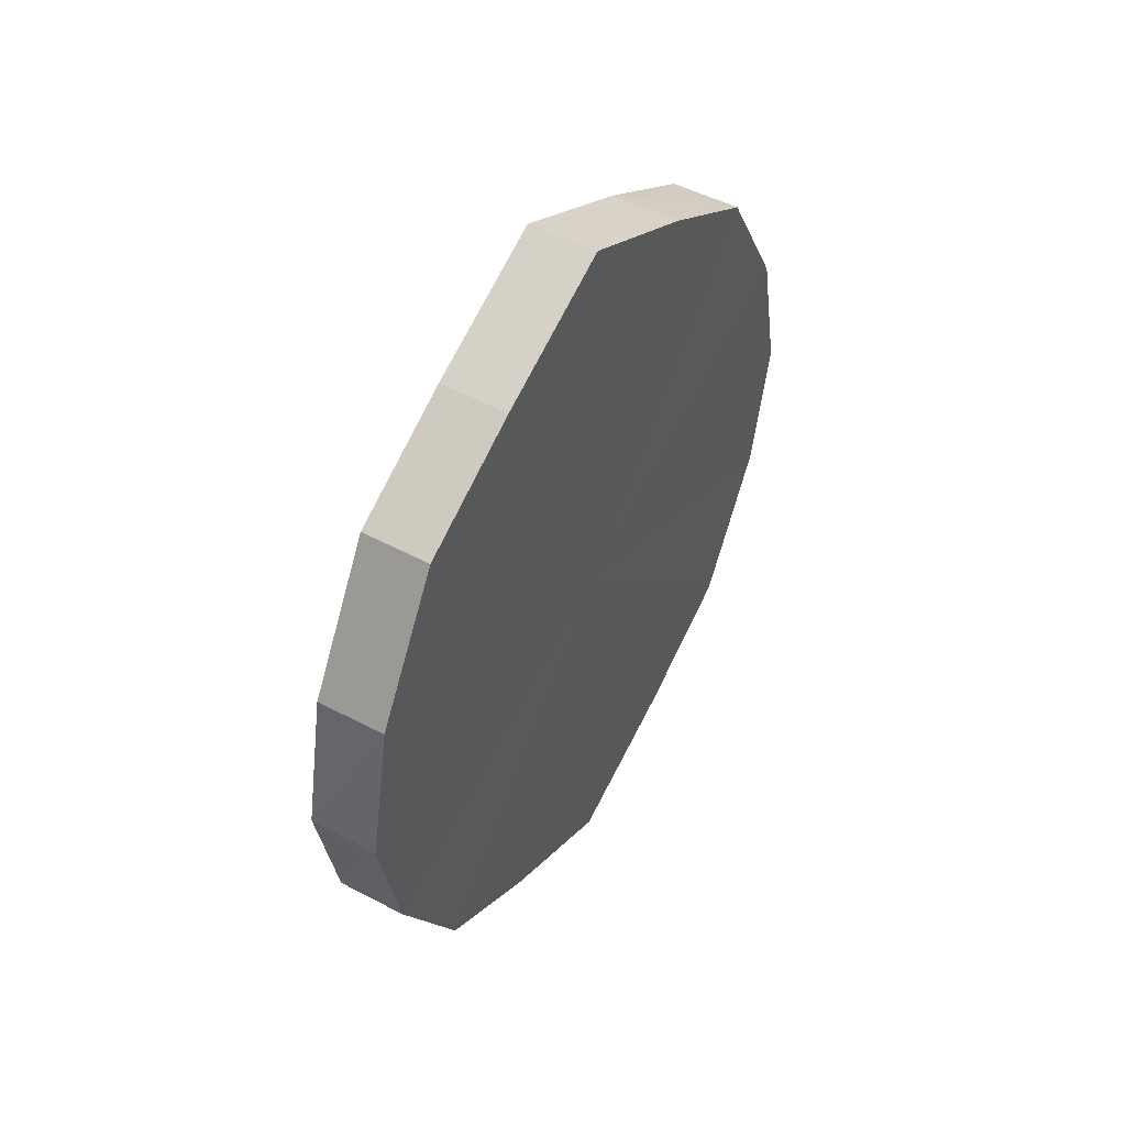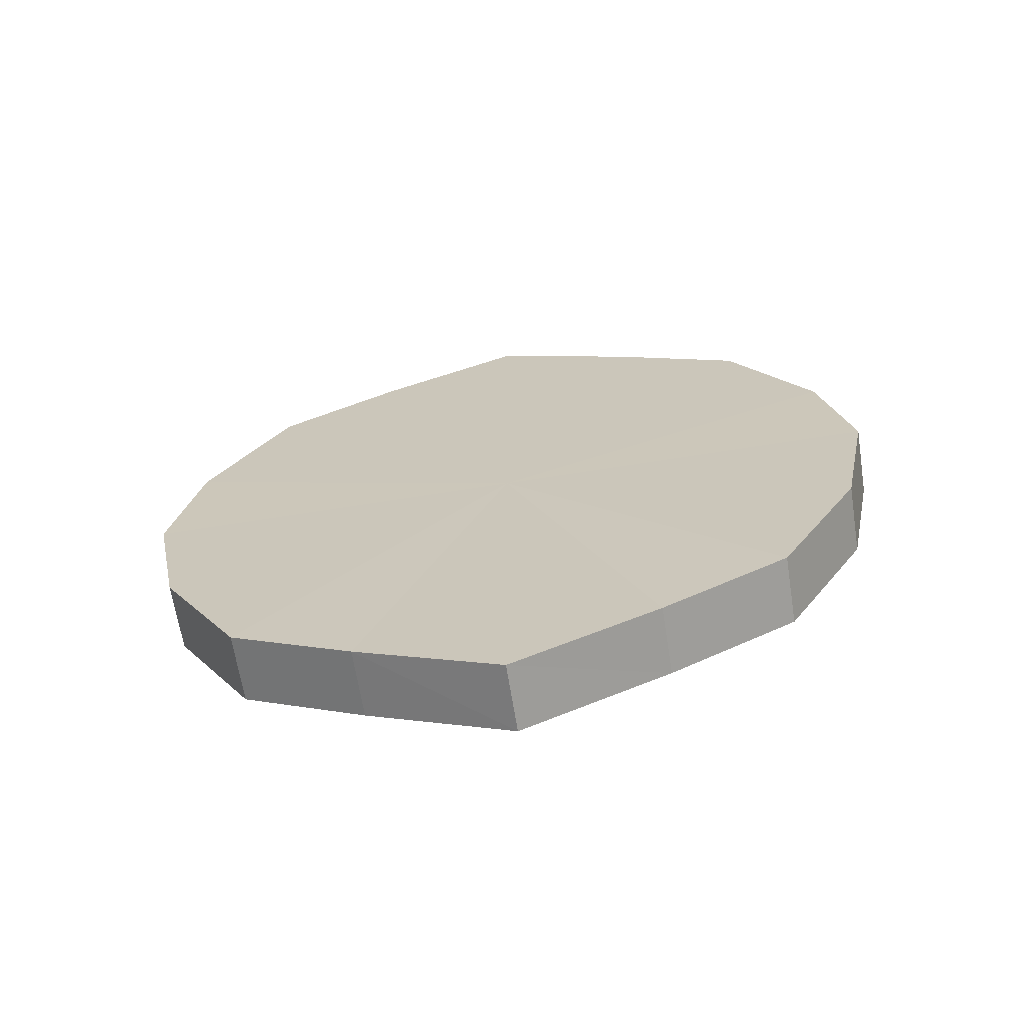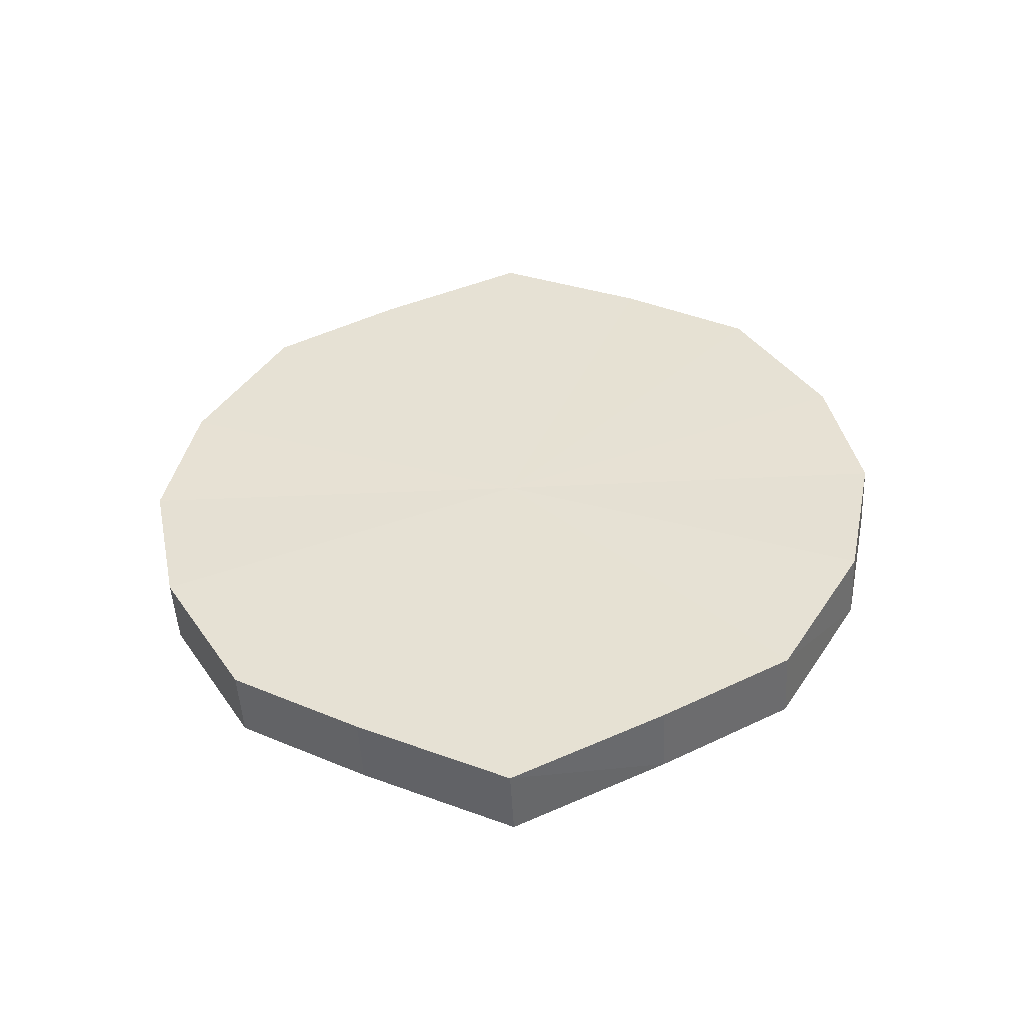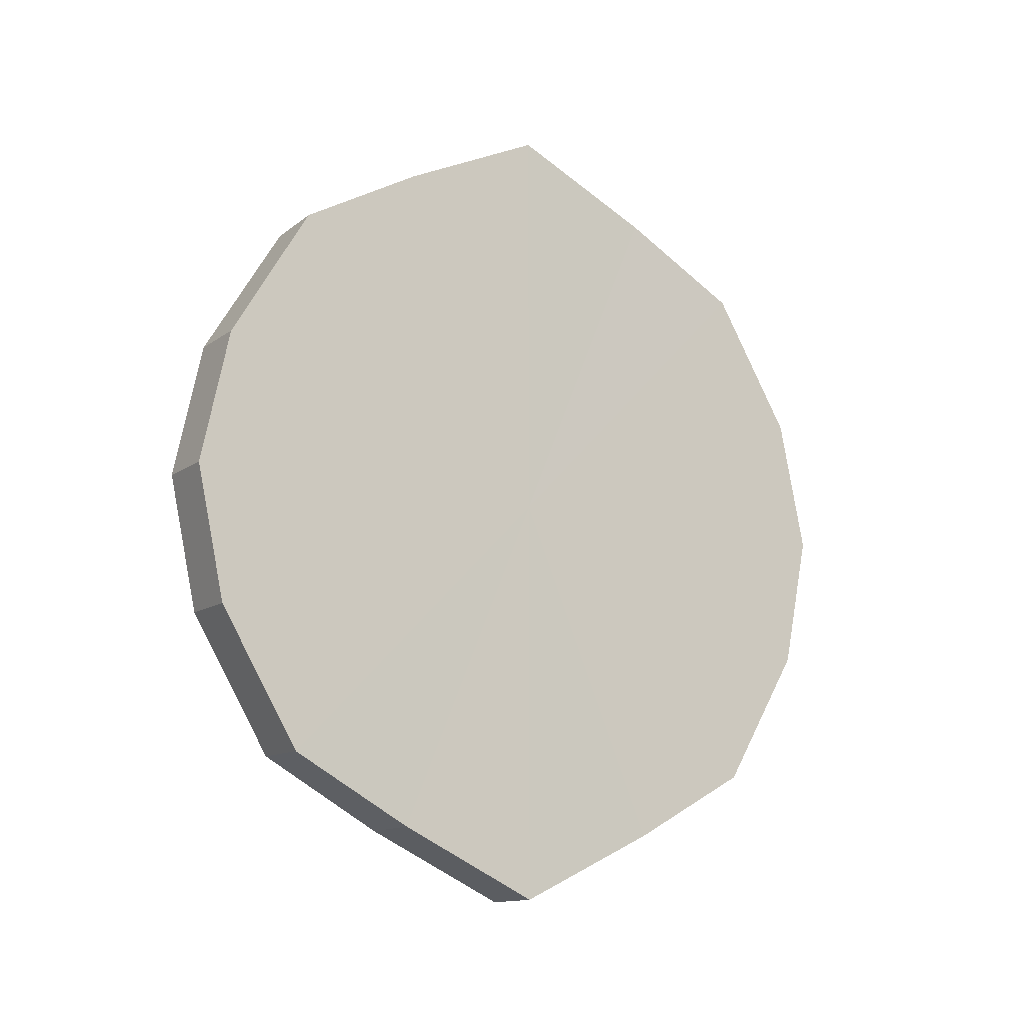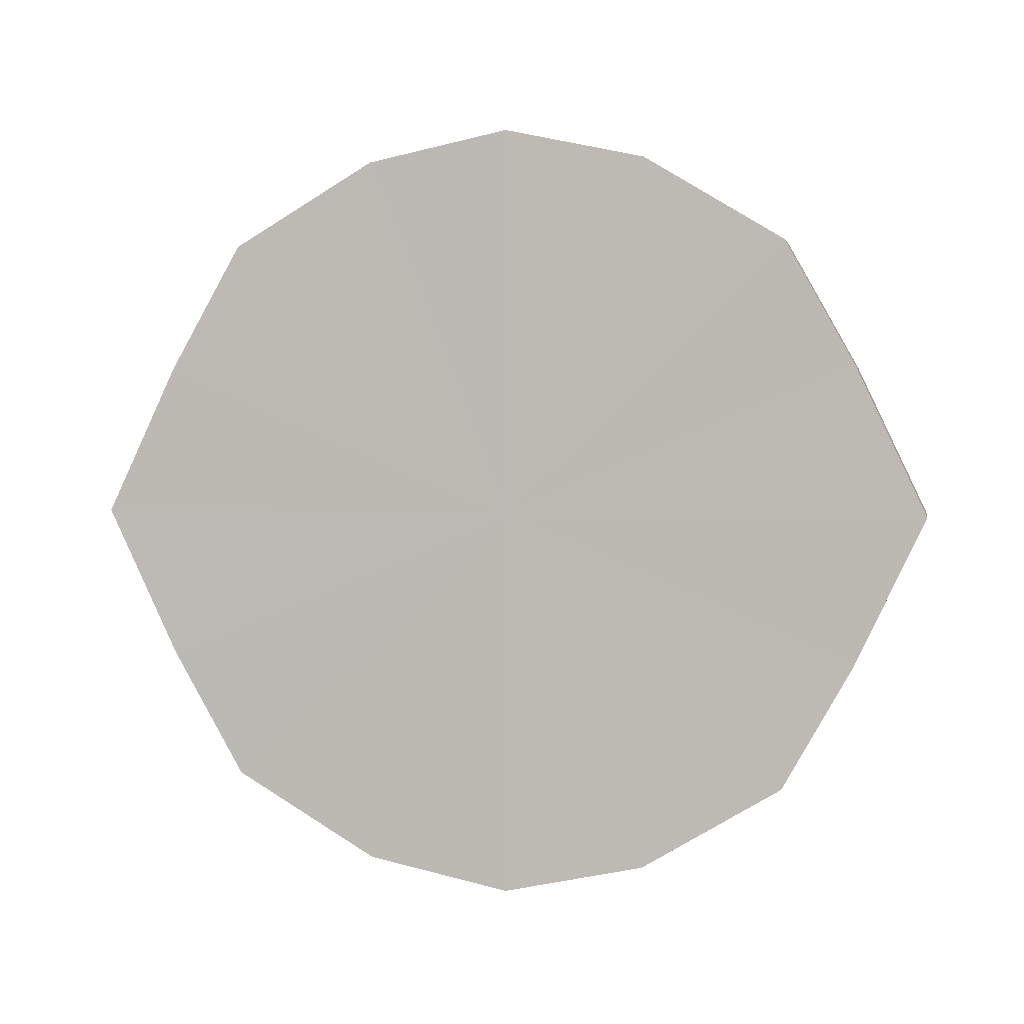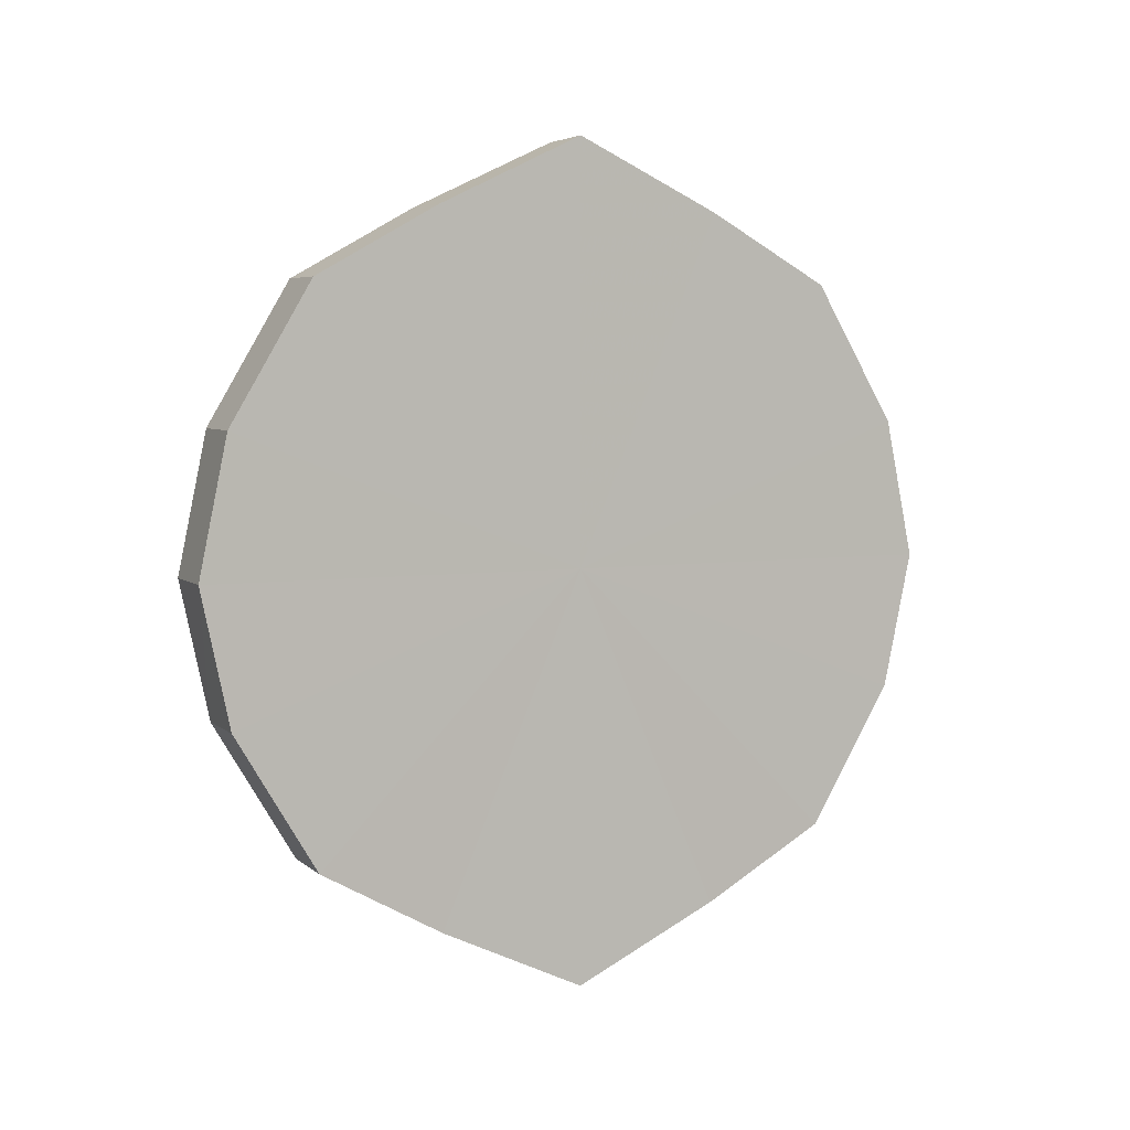
<metadata>
{"format":"obj","ext":"obj","renderer":"f3d","projection":"perspective","resolution":1024,"background":"white","views":[{"elev":48.0,"azim":-149.1,"up":"+Y"},{"elev":-66.2,"azim":99.1,"up":"+Y"},{"elev":-49.3,"azim":93.0,"up":"+Y"},{"elev":-12.7,"azim":-121.8,"up":"+Y"},{"elev":2.8,"azim":-79.3,"up":"+Z"},{"elev":5.3,"azim":-115.0,"up":"+Y"}]}
</metadata>
<code>
o 15212
v 2202 1865 7.517
v 2202 1865 7.496
v 2202 1865 7.517
v 2202 1865 7.478
v 2202 1865 7.496
v 2202 1865 7.538
v 2202 1865 7.538
v 2202 1865 7.466
v 2202 1865 7.478
v 2202 1865 7.556
v 2202 1865 7.556
v 2202 1865 7.462
v 2202 1865 7.466
v 2202 1865 7.568
v 2202 1865 7.568
v 2202 1865 7.466
v 2202 1865 7.462
v 2202 1865 7.572
v 2202 1865 7.572
v 2202 1865 7.478
v 2202 1865 7.466
v 2202 1865 7.568
v 2202 1865 7.568
v 2202 1865 7.496
v 2202 1865 7.478
v 2202 1865 7.556
v 2202 1865 7.556
v 2202 1865 7.517
v 2202 1865 7.496
v 2202 1865 7.538
v 2202 1865 7.538
v 2202 1865 7.517
v 2202 1865 7.517
v 2202 1865 7.496
v 2202 1865 7.496
v 2202 1865 7.478
v 2202 1865 7.478
v 2202 1865 7.538
v 2202 1865 7.517
v 2202 1865 7.556
v 2202 1865 7.538
v 2202 1865 7.466
v 2202 1865 7.466
v 2202 1865 7.568
v 2202 1865 7.556
v 2202 1865 7.572
v 2202 1865 7.568
v 2202 1865 7.462
v 2202 1865 7.462
v 2202 1865 7.568
v 2202 1865 7.572
v 2202 1865 7.556
v 2202 1865 7.568
v 2202 1865 7.466
v 2202 1865 7.466
v 2202 1865 7.538
v 2202 1865 7.556
v 2202 1865 7.517
v 2202 1865 7.538
v 2202 1865 7.478
v 2202 1865 7.478
v 2202 1865 7.496
v 2202 1865 7.517
v 2202 1865 7.496
v 2202 1865 7.517
v 2202 1865 7.496
v 2202 1865 7.517
v 2202 1865 7.478
v 2202 1865 7.538
v 2202 1865 7.466
v 2202 1865 7.556
v 2202 1865 7.462
v 2202 1865 7.568
v 2202 1865 7.466
v 2202 1865 7.572
v 2202 1865 7.478
v 2202 1865 7.568
v 2202 1865 7.496
v 2202 1865 7.556
v 2202 1865 7.517
v 2202 1865 7.538
v 2202 1865 7.517
v 2202 1865 7.517
v 2202 1865 7.496
v 2202 1865 7.538
v 2202 1865 7.478
v 2202 1865 7.556
v 2202 1865 7.466
v 2202 1865 7.568
v 2202 1865 7.462
v 2202 1865 7.572
v 2202 1865 7.466
v 2202 1865 7.568
v 2202 1865 7.478
v 2202 1865 7.556
v 2202 1865 7.496
v 2202 1865 7.538
v 2202 1865 7.517
f 1 2 3
f 2 4 5
f 6 1 7
f 4 8 9
f 10 6 11
f 8 12 13
f 14 10 15
f 12 16 17
f 18 14 19
f 16 20 21
f 22 18 23
f 20 24 25
f 26 22 27
f 24 28 29
f 30 26 31
f 28 30 32
f 33 34 35
f 35 36 37
f 38 39 33
f 40 41 38
f 37 42 43
f 44 45 40
f 46 47 44
f 43 48 49
f 50 51 46
f 52 53 50
f 49 54 55
f 56 57 52
f 58 59 56
f 55 60 61
f 62 63 58
f 61 64 62
f 65 66 67
f 65 68 66
f 65 67 69
f 65 70 68
f 65 69 71
f 65 72 70
f 65 71 73
f 65 74 72
f 65 73 75
f 65 76 74
f 65 75 77
f 65 78 76
f 65 77 79
f 65 80 78
f 65 79 81
f 65 81 80
f 82 83 84
f 82 85 83
f 82 84 86
f 82 87 85
f 82 86 88
f 82 89 87
f 82 88 90
f 82 91 89
f 82 90 92
f 82 93 91
f 82 92 94
f 82 95 93
f 82 94 96
f 82 97 95
f 82 96 98
f 82 98 97

</code>
